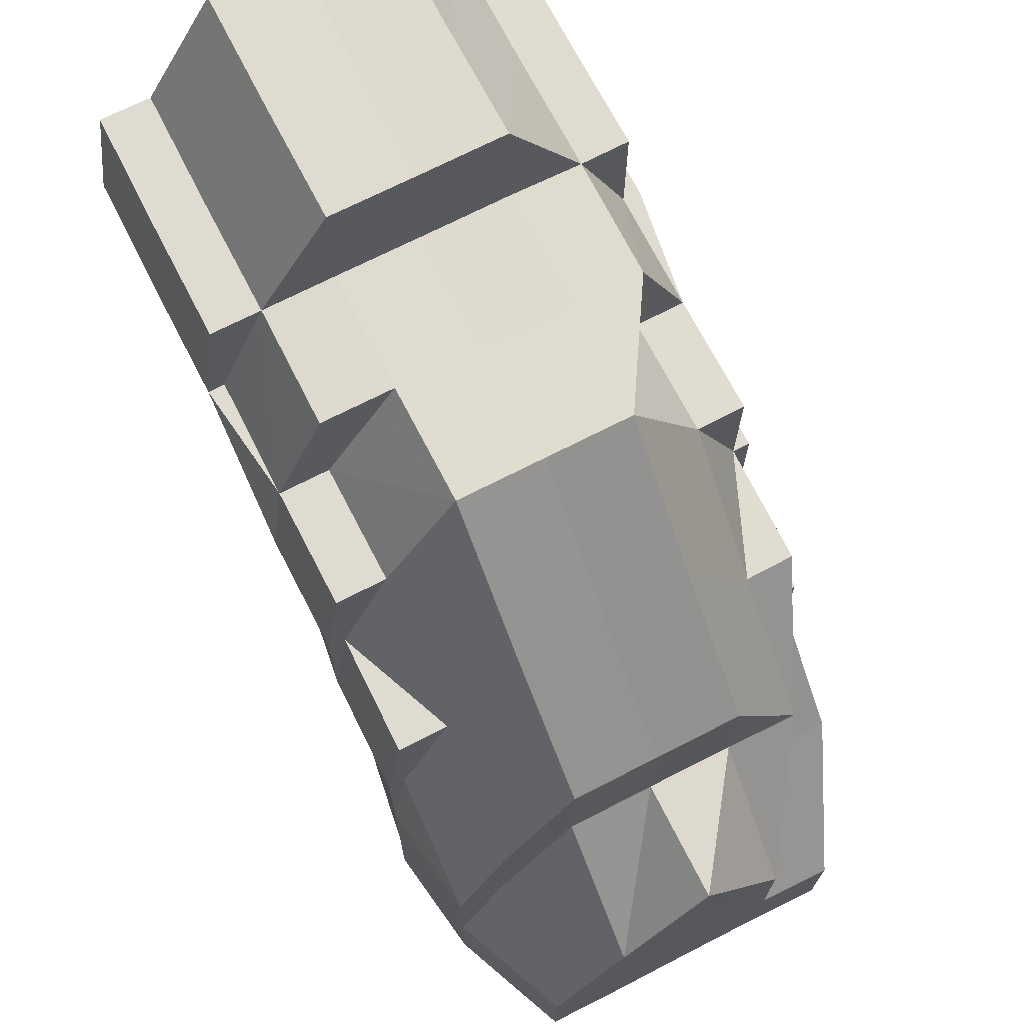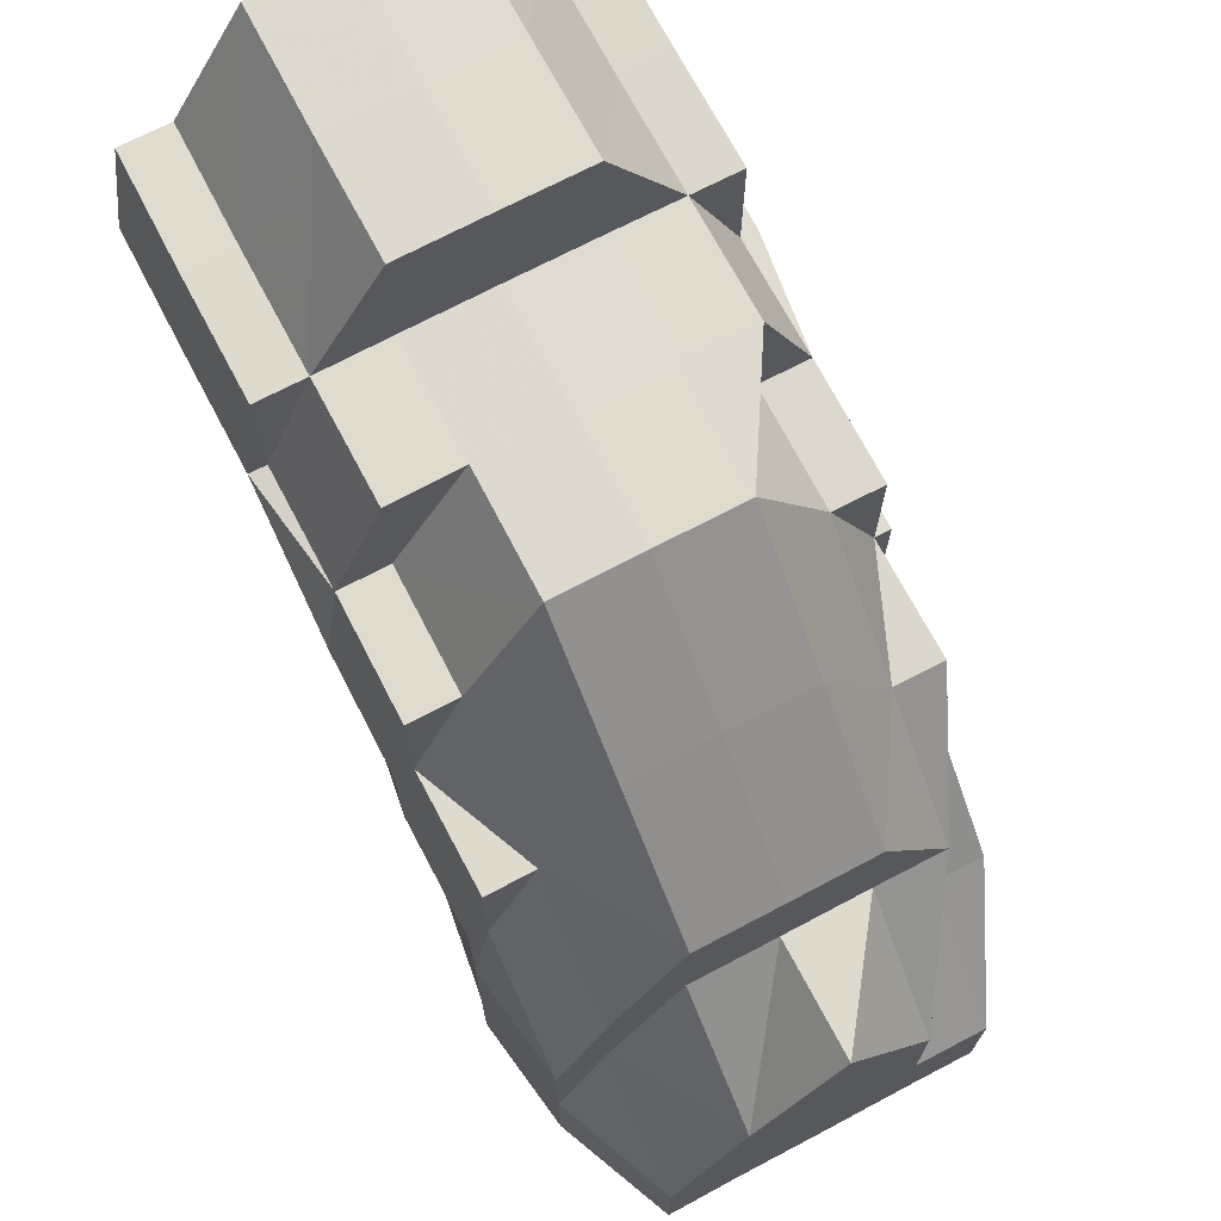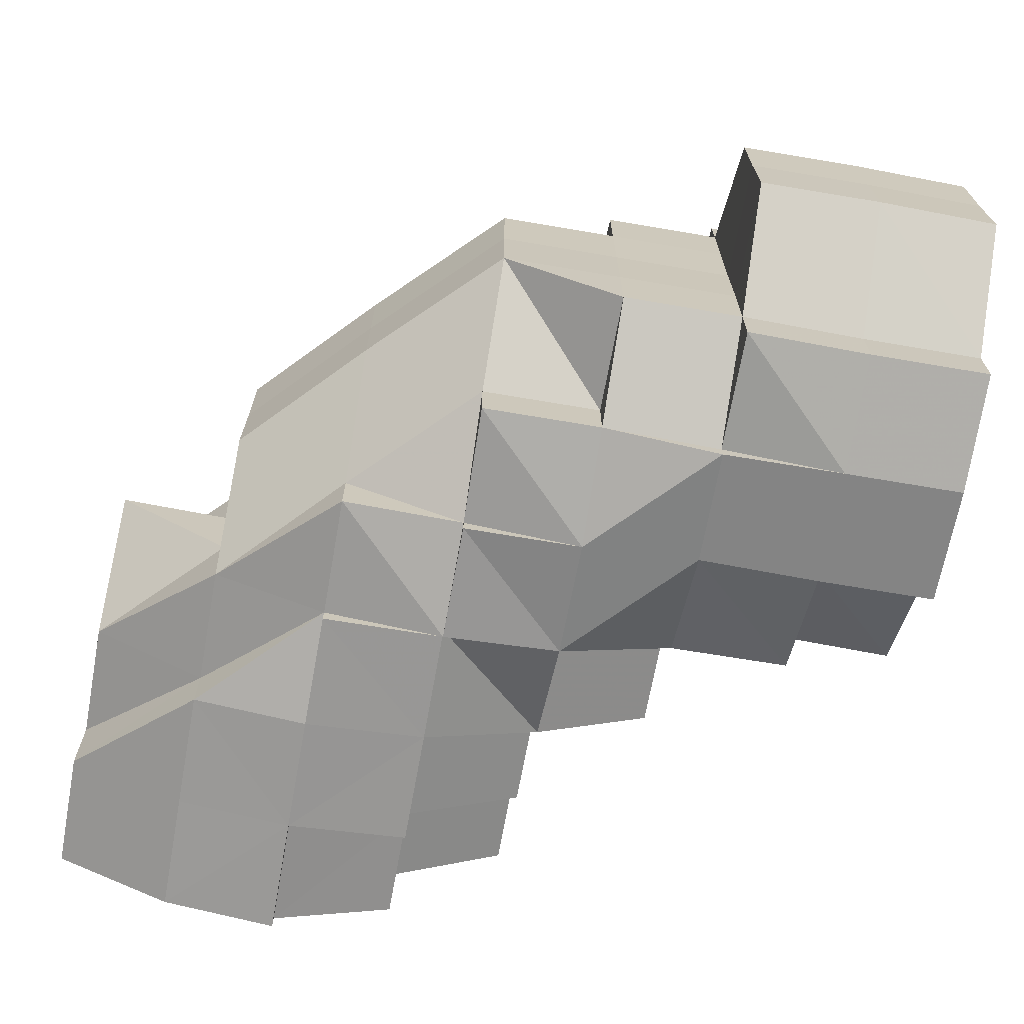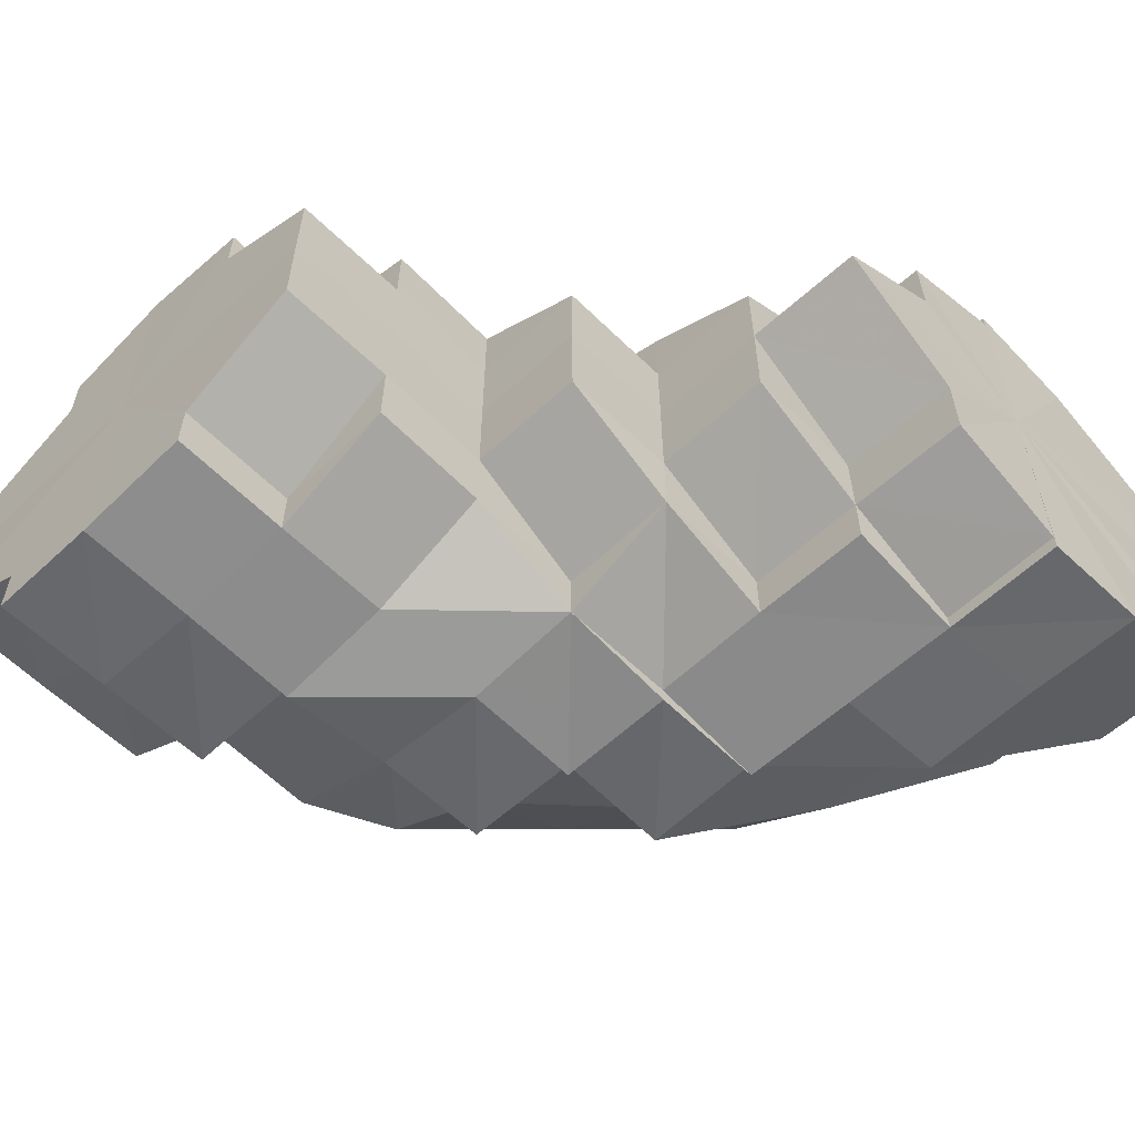
<metadata>
{"format":"obj","ext":"obj","renderer":"f3d","projection":"perspective","resolution":1024,"background":"white","views":[{"elev":70.8,"azim":63.0,"up":"+Y"},{"elev":71.1,"azim":62.2,"up":"+Y"},{"elev":-69.4,"azim":170.0,"up":"+Z"},{"elev":-58.4,"azim":-45.9,"up":"+Z"}]}
</metadata>
<code>
o 1157
v 2229 1877 17.33
v 2229 1877 17.33
v 2229 1877 17.33
v 2229 1877 17.33
v 2229 1877 17.32
v 2229 1877 17.32
v 2229 1877 17.32
v 2229 1877 17.33
v 2229 1877 17.32
v 2229 1877 17.33
v 2229 1877 17.33
v 2229 1877 17.33
v 2229 1877 17.33
v 2229 1877 17.34
v 2229 1877 17.35
v 2229 1877 17.34
v 2229 1877 17.33
v 2229 1877 17.33
v 2229 1877 17.32
v 2229 1877 17.34
v 2229 1877 17.32
v 2229 1877 17.32
v 2229 1877 17.32
v 2229 1877 17.32
v 2229 1877 17.32
v 2229 1877 17.32
v 2229 1877 17.32
v 2229 1877 17.32
v 2229 1877 17.32
v 2229 1877 17.32
v 2229 1877 17.32
v 2229 1877 17.32
v 2229 1877 17.32
v 2229 1877 17.32
v 2229 1877 17.32
v 2229 1877 17.32
v 2229 1877 17.32
v 2229 1877 17.32
v 2229 1877 17.33
v 2229 1877 17.32
v 2229 1877 17.32
v 2229 1877 17.32
v 2229 1877 17.33
v 2229 1877 17.32
v 2229 1877 17.32
v 2229 1877 17.33
v 2229 1877 17.32
v 2229 1877 17.32
v 2229 1877 17.32
v 2229 1877 17.32
v 2229 1877 17.32
v 2229 1877 17.32
v 2229 1877 17.32
v 2229 1877 17.32
v 2229 1877 17.32
v 2229 1877 17.32
v 2229 1877 17.32
v 2229 1877 17.32
v 2229 1877 17.32
v 2229 1877 17.32
v 2229 1877 17.32
v 2229 1877 17.32
v 2229 1877 17.32
v 2229 1877 17.32
v 2229 1877 17.32
v 2229 1877 17.32
v 2229 1877 17.32
v 2229 1877 17.32
v 2229 1877 17.32
v 2229 1877 17.32
v 2229 1877 17.32
v 2229 1877 17.32
v 2229 1877 17.32
v 2229 1877 17.32
v 2229 1877 17.32
v 2229 1877 17.32
v 2229 1877 17.32
v 2229 1877 17.32
v 2229 1877 17.32
v 2229 1877 17.32
v 2229 1877 17.32
v 2229 1877 17.32
v 2229 1877 17.32
v 2229 1877 17.32
v 2229 1877 17.32
v 2229 1877 17.32
v 2229 1877 17.32
v 2229 1877 17.33
v 2229 1877 17.32
v 2229 1877 17.32
v 2229 1877 17.32
v 2229 1877 17.33
v 2229 1877 17.33
v 2229 1877 17.33
v 2229 1877 17.33
v 2229 1877 17.33
v 2229 1877 17.33
v 2229 1877 17.33
v 2229 1877 17.34
v 2229 1877 17.35
v 2229 1877 17.35
v 2229 1877 17.33
v 2229 1877 17.33
v 2229 1877 17.34
v 2229 1877 17.34
v 2229 1877 17.34
v 2229 1877 17.35
v 2229 1877 17.35
v 2229 1877 17.35
v 2229 1877 17.34
v 2229 1877 17.35
v 2229 1877 17.33
v 2229 1877 17.33
v 2229 1877 17.33
v 2229 1877 17.33
v 2229 1877 17.32
v 2229 1877 17.32
v 2229 1877 17.32
v 2229 1877 17.32
v 2229 1877 17.32
v 2229 1877 17.33
v 2229 1877 17.33
v 2229 1877 17.33
v 2229 1877 17.33
v 2229 1877 17.33
v 2229 1877 17.33
v 2229 1877 17.33
v 2229 1877 17.34
v 2229 1877 17.34
v 2229 1877 17.35
v 2229 1877 17.35
v 2229 1877 17.35
v 2229 1877 17.35
v 2229 1877 17.35
v 2229 1877 17.35
v 2229 1877 17.35
v 2229 1877 17.34
v 2229 1877 17.34
v 2229 1877 17.34
v 2229 1877 17.35
v 2229 1877 17.35
v 2229 1877 17.35
v 2229 1877 17.35
v 2229 1877 17.35
v 2229 1877 17.35
v 2229 1877 17.35
v 2229 1877 17.35
v 2229 1877 17.35
v 2229 1877 17.35
v 2229 1877 17.35
v 2229 1877 17.35
v 2229 1877 17.35
v 2229 1877 17.35
v 2229 1877 17.35
v 2229 1877 17.35
v 2229 1877 17.35
v 2229 1877 17.35
v 2229 1877 17.35
v 2229 1877 17.35
v 2229 1877 17.35
v 2229 1877 17.35
v 2229 1877 17.35
v 2229 1877 17.35
v 2229 1877 17.35
v 2229 1877 17.35
v 2229 1877 17.35
v 2229 1877 17.35
v 2229 1877 17.35
v 2229 1877 17.35
v 2229 1877 17.35
v 2229 1877 17.35
v 2229 1877 17.35
v 2229 1877 17.34
v 2229 1877 17.34
v 2229 1877 17.35
v 2229 1877 17.33
v 2229 1877 17.34
v 2229 1877 17.33
v 2229 1877 17.34
v 2229 1877 17.33
v 2229 1877 17.33
v 2229 1877 17.34
v 2229 1877 17.33
v 2229 1877 17.33
v 2229 1877 17.33
v 2229 1877 17.33
v 2229 1877 17.33
v 2229 1877 17.33
v 2229 1877 17.33
v 2229 1877 17.33
v 2229 1877 17.32
v 2229 1877 17.32
v 2229 1877 17.32
v 2229 1877 17.33
v 2229 1877 17.32
v 2229 1877 17.32
v 2229 1877 17.33
v 2229 1877 17.32
v 2229 1877 17.32
v 2229 1877 17.32
v 2229 1877 17.32
v 2229 1877 17.32
v 2229 1877 17.32
v 2229 1877 17.32
v 2229 1877 17.32
v 2229 1877 17.33
v 2229 1877 17.33
v 2229 1877 17.32
v 2229 1877 17.32
v 2229 1877 17.32
v 2229 1877 17.32
v 2229 1877 17.32
v 2229 1877 17.32
v 2229 1877 17.32
v 2229 1877 17.32
v 2229 1877 17.32
v 2229 1877 17.32
v 2229 1877 17.32
v 2229 1877 17.32
v 2229 1877 17.32
v 2229 1877 17.32
v 2229 1877 17.32
v 2229 1877 17.32
v 2229 1877 17.32
v 2229 1877 17.32
v 2229 1877 17.32
v 2229 1877 17.32
v 2229 1877 17.32
v 2229 1877 17.32
v 2229 1877 17.32
v 2229 1877 17.32
v 2229 1877 17.32
v 2229 1877 17.33
v 2229 1877 17.33
v 2229 1877 17.33
v 2229 1877 17.35
v 2229 1877 17.35
v 2229 1877 17.35
v 2229 1877 17.34
v 2229 1877 17.35
v 2229 1877 17.34
v 2229 1877 17.35
v 2229 1877 17.35
v 2229 1877 17.35
v 2229 1877 17.35
v 2229 1877 17.35
v 2229 1877 17.35
v 2229 1877 17.35
v 2229 1877 17.35
v 2229 1877 17.35
v 2229 1877 17.35
v 2229 1877 17.32
v 2229 1877 17.32
v 2229 1877 17.32
v 2229 1877 17.32
v 2229 1877 17.32
v 2229 1877 17.33
v 2229 1877 17.33
v 2229 1877 17.32
v 2229 1877 17.33
v 2229 1877 17.33
v 2229 1877 17.33
v 2229 1877 17.33
v 2229 1877 17.34
v 2229 1877 17.33
v 2229 1877 17.32
v 2229 1877 17.33
v 2229 1877 17.33
v 2229 1877 17.32
v 2229 1877 17.33
v 2229 1877 17.32
v 2229 1877 17.32
v 2229 1877 17.34
v 2229 1877 17.34
v 2229 1877 17.33
v 2229 1877 17.34
v 2229 1877 17.35
v 2229 1877 17.35
v 2229 1877 17.35
v 2229 1877 17.35
v 2229 1877 17.35
v 2229 1877 17.32
v 2229 1877 17.33
v 2229 1877 17.32
v 2229 1877 17.32
v 2229 1877 17.35
v 2229 1877 17.35
v 2229 1877 17.35
v 2229 1877 17.35
v 2229 1877 17.34
v 2229 1877 17.34
v 2229 1877 17.33
v 2229 1877 17.34
v 2229 1877 17.33
v 2229 1877 17.33
v 2229 1877 17.35
v 2229 1877 17.33
v 2229 1877 17.33
v 2229 1877 17.34
v 2229 1877 17.34
v 2229 1877 17.35
v 2229 1877 17.32
v 2229 1877 17.33
v 2229 1877 17.32
v 2229 1877 17.32
v 2229 1877 17.35
v 2229 1877 17.35
v 2229 1877 17.34
v 2229 1877 17.34
v 2229 1877 17.33
v 2229 1877 17.34
v 2229 1877 17.35
v 2229 1877 17.35
v 2229 1877 17.35
v 2229 1877 17.35
v 2229 1877 17.35
v 2229 1877 17.35
v 2229 1877 17.35
v 2229 1877 17.35
v 2229 1877 17.35
v 2229 1877 17.35
v 2229 1877 17.35
v 2229 1877 17.35
v 2229 1877 17.35
v 2229 1877 17.35
v 2229 1877 17.35
v 2229 1877 17.35
v 2229 1877 17.35
v 2229 1877 17.35
v 2229 1877 17.35
v 2229 1877 17.35
v 2229 1877 17.35
v 2229 1877 17.35
v 2229 1877 17.35
v 2229 1877 17.34
v 2229 1877 17.35
v 2229 1877 17.35
v 2229 1877 17.35
v 2229 1877 17.35
v 2229 1877 17.35
v 2229 1877 17.35
v 2229 1877 17.35
v 2229 1877 17.35
v 2229 1877 17.35
v 2229 1877 17.34
v 2229 1877 17.35
v 2229 1877 17.35
v 2229 1877 17.35
v 2229 1877 17.34
v 2229 1877 17.34
v 2229 1877 17.35
v 2229 1877 17.35
v 2229 1877 17.35
v 2229 1877 17.34
v 2229 1877 17.34
v 2229 1877 17.33
v 2229 1877 17.33
v 2229 1877 17.34
v 2229 1877 17.33
v 2229 1877 17.33
v 2229 1877 17.33
v 2229 1877 17.32
v 2229 1877 17.35
v 2229 1877 17.35
v 2229 1877 17.35
v 2229 1877 17.35
v 2229 1877 17.35
v 2229 1877 17.35
v 2229 1877 17.35
v 2229 1877 17.35
v 2229 1877 17.35
v 2229 1877 17.34
v 2229 1877 17.34
v 2229 1877 17.33
v 2229 1877 17.33
v 2229 1877 17.34
v 2229 1877 17.33
v 2229 1877 17.33
v 2229 1877 17.33
v 2229 1877 17.35
v 2229 1877 17.34
v 2229 1877 17.35
v 2229 1877 17.35
v 2229 1877 17.35
v 2229 1877 17.35
v 2229 1877 17.35
v 2229 1877 17.35
v 2229 1877 17.35
v 2229 1877 17.34
v 2229 1877 17.35
v 2229 1877 17.34
v 2229 1877 17.35
v 2229 1877 17.35
v 2229 1877 17.35
v 2229 1877 17.35
v 2229 1877 17.35
v 2229 1877 17.33
v 2229 1877 17.34
v 2229 1877 17.35
v 2229 1877 17.35
v 2229 1877 17.35
v 2229 1877 17.35
v 2229 1877 17.35
v 2229 1877 17.34
v 2229 1877 17.33
v 2229 1877 17.34
v 2229 1877 17.33
v 2229 1877 17.33
v 2229 1877 17.33
v 2229 1877 17.32
v 2229 1877 17.32
v 2229 1877 17.33
v 2229 1877 17.32
v 2229 1877 17.32
v 2229 1877 17.32
v 2229 1877 17.32
v 2229 1877 17.32
v 2229 1877 17.32
v 2229 1877 17.32
v 2229 1877 17.32
v 2229 1877 17.32
v 2229 1877 17.32
v 2229 1877 17.32
v 2229 1877 17.33
v 2229 1877 17.34
v 2229 1877 17.35
v 2229 1877 17.35
v 2229 1877 17.35
v 2229 1877 17.35
v 2229 1877 17.35
v 2229 1877 17.35
v 2229 1877 17.35
v 2229 1877 17.32
v 2229 1877 17.32
v 2229 1877 17.32
v 2229 1877 17.32
v 2229 1877 17.32
v 2229 1877 17.32
v 2229 1877 17.32
v 2229 1877 17.32
v 2229 1877 17.32
v 2229 1877 17.33
v 2229 1877 17.35
v 2229 1877 17.35
v 2229 1877 17.35
v 2229 1877 17.32
v 2229 1877 17.33
v 2229 1877 17.33
v 2229 1877 17.33
v 2229 1877 17.33
v 2229 1877 17.35
v 2229 1877 17.35
v 2229 1877 17.35
v 2229 1877 17.35
v 2229 1877 17.35
v 2229 1877 17.33
v 2229 1877 17.33
v 2229 1877 17.33
v 2229 1877 17.32
v 2229 1877 17.34
v 2229 1877 17.32
v 2229 1877 17.35
v 2229 1877 17.32
v 2229 1877 17.35
v 2229 1877 17.32
v 2229 1877 17.35
v 2229 1877 17.32
v 2229 1877 17.35
v 2229 1877 17.33
v 2229 1877 17.35
v 2229 1877 17.33
v 2229 1877 17.34
f 1 2 3
f 3 4 5
f 5 6 7
f 2 4 8
f 4 6 9
f 2 10 4
f 4 11 6
f 12 13 11
f 14 12 10
f 15 14 16
f 17 18 4
f 18 19 6
f 20 17 2
f 19 21 22
f 6 22 23
f 6 24 25
f 25 26 27
f 26 28 29
f 30 26 31
f 32 33 30
f 33 34 26
f 34 35 36
f 37 35 38
f 39 40 24
f 41 40 42
f 43 39 41
f 42 44 45
f 39 46 47
f 48 49 44
f 50 51 49
f 52 53 48
f 53 54 55
f 54 56 57
f 58 55 59
f 60 61 58
f 62 55 63
f 62 63 64
f 65 66 64
f 55 67 63
f 68 69 67
f 69 70 71
f 72 70 73
f 72 74 75
f 72 76 77
f 77 78 79
f 79 78 80
f 81 82 80
f 78 83 84
f 85 86 83
f 87 84 88
f 89 86 90
f 91 90 92
f 93 88 94
f 80 95 96
f 96 95 97
f 97 98 99
f 99 100 101
f 102 103 98
f 103 104 105
f 105 106 107
f 108 107 109
f 110 111 108
f 112 113 110
f 114 115 112
f 116 115 114
f 117 118 116
f 119 120 118
f 119 120 121
f 120 122 123
f 120 122 121
f 122 124 125
f 122 126 121
f 127 126 128
f 128 129 130
f 130 131 132
f 132 133 134
f 133 135 136
f 127 137 138
f 138 139 140
f 138 141 142
f 104 143 141
f 142 144 145
f 143 146 147
f 148 147 149
f 150 151 149
f 142 152 150
f 153 154 152
f 154 155 156
f 155 157 156
f 156 158 159
f 158 160 161
f 162 159 163
f 157 164 165
f 164 166 165
f 164 166 121
f 166 167 121
f 166 167 168
f 165 169 168
f 165 168 170
f 171 172 170
f 167 173 121
f 167 173 174
f 168 175 174
f 173 176 121
f 170 168 177
f 168 174 177
f 173 176 178
f 174 179 178
f 176 180 121
f 177 174 181
f 174 178 181
f 182 181 183
f 176 180 184
f 178 185 184
f 181 178 186
f 178 184 186
f 187 181 186
f 188 187 189
f 187 186 190
f 190 186 191
f 186 184 192
f 186 192 191
f 184 193 192
f 184 194 193
f 193 195 196
f 197 190 191
f 191 192 198
f 191 198 199
f 199 200 201
f 192 202 198
f 192 193 202
f 203 191 199
f 197 191 203
f 204 202 205
f 206 207 197
f 193 208 202
f 193 209 208
f 208 209 210
f 202 208 210
f 202 210 211
f 211 210 212
f 213 212 214
f 215 216 212
f 180 217 193
f 180 217 121
f 217 218 121
f 218 219 220
f 218 221 121
f 222 221 223
f 222 224 225
f 225 226 227
f 223 228 229
f 230 228 231
f 229 232 233
f 233 234 235
f 236 237 121
f 236 237 238
f 239 236 121
f 239 236 240
f 126 239 121
f 126 239 241
f 242 240 243
f 243 244 245
f 245 246 247
f 248 249 246
f 250 251 249
f 252 253 254
f 253 255 256
f 255 257 258
f 254 259 260
f 260 261 262
f 262 263 264
f 261 263 265
f 261 93 263
f 266 93 261
f 267 268 263
f 266 269 270
f 271 272 266
f 263 273 274
f 263 275 273
f 268 276 273
f 264 273 277
f 277 278 279
f 276 280 281
f 282 266 283
f 284 63 282
f 63 266 285
f 63 67 266
f 281 286 287
f 286 288 289
f 290 291 288
f 292 293 290
f 294 292 295
f 286 296 287
f 297 295 298
f 298 295 299
f 299 300 301
f 302 303 297
f 304 305 302
f 306 287 307
f 308 309 306
f 310 311 309
f 312 287 313
f 312 313 314
f 287 315 313
f 287 316 315
f 287 296 316
f 296 317 316
f 318 316 319
f 316 320 321
f 316 322 320
f 323 324 322
f 325 324 326
f 313 327 328
f 313 328 329
f 313 329 330
f 331 313 332
f 333 334 331
f 335 336 337
f 336 338 339
f 340 341 342
f 341 343 344
f 342 344 345
f 343 346 344
f 347 344 348
f 345 349 1
f 346 20 349
f 344 349 350
f 344 351 349
f 352 353 351
f 353 354 355
f 16 355 356
f 349 2 357
f 349 358 2
f 356 359 360
f 360 361 362
f 363 352 364
f 364 365 366
f 363 367 368
f 368 369 370
f 366 371 372
f 372 373 374
f 374 375 43
f 373 375 359
f 373 376 375
f 375 39 377
f 375 378 39
f 376 378 375
f 378 379 39
f 380 376 381
f 382 383 380
f 383 384 385
f 382 386 387
f 387 388 389
f 385 390 376
f 390 391 376
f 376 391 378
f 390 392 391
f 393 392 390
f 394 393 395
f 395 393 396
f 391 397 378
f 378 397 379
f 392 398 391
f 391 398 397
f 392 399 398
f 400 399 392
f 400 159 399
f 159 170 399
f 401 400 402
f 402 400 403
f 399 170 404
f 399 404 398
f 170 177 404
f 404 177 405
f 406 407 405
f 398 404 408
f 404 405 408
f 398 408 397
f 408 405 197
f 397 408 409
f 408 197 409
f 397 409 379
f 409 197 203
f 379 409 61
f 409 203 61
f 379 61 410
f 61 203 411
f 412 410 413
f 413 414 415
f 203 416 417
f 418 417 419
f 420 421 422
f 422 423 424
f 425 426 427
f 427 428 429
f 430 431 432
f 433 434 435
f 436 434 437
f 433 438 439
f 440 441 442
f 443 444 445
f 446 447 448
f 448 449 450
f 451 452 453
f 453 454 455
f 456 457 458
f 457 459 458
f 460 456 458
f 459 461 458
f 462 460 458
f 461 463 458
f 464 462 458
f 463 465 458
f 466 464 458
f 465 467 458
f 468 466 458
f 467 469 458
f 470 468 458
f 469 471 458
f 472 470 458
f 471 472 458

</code>
